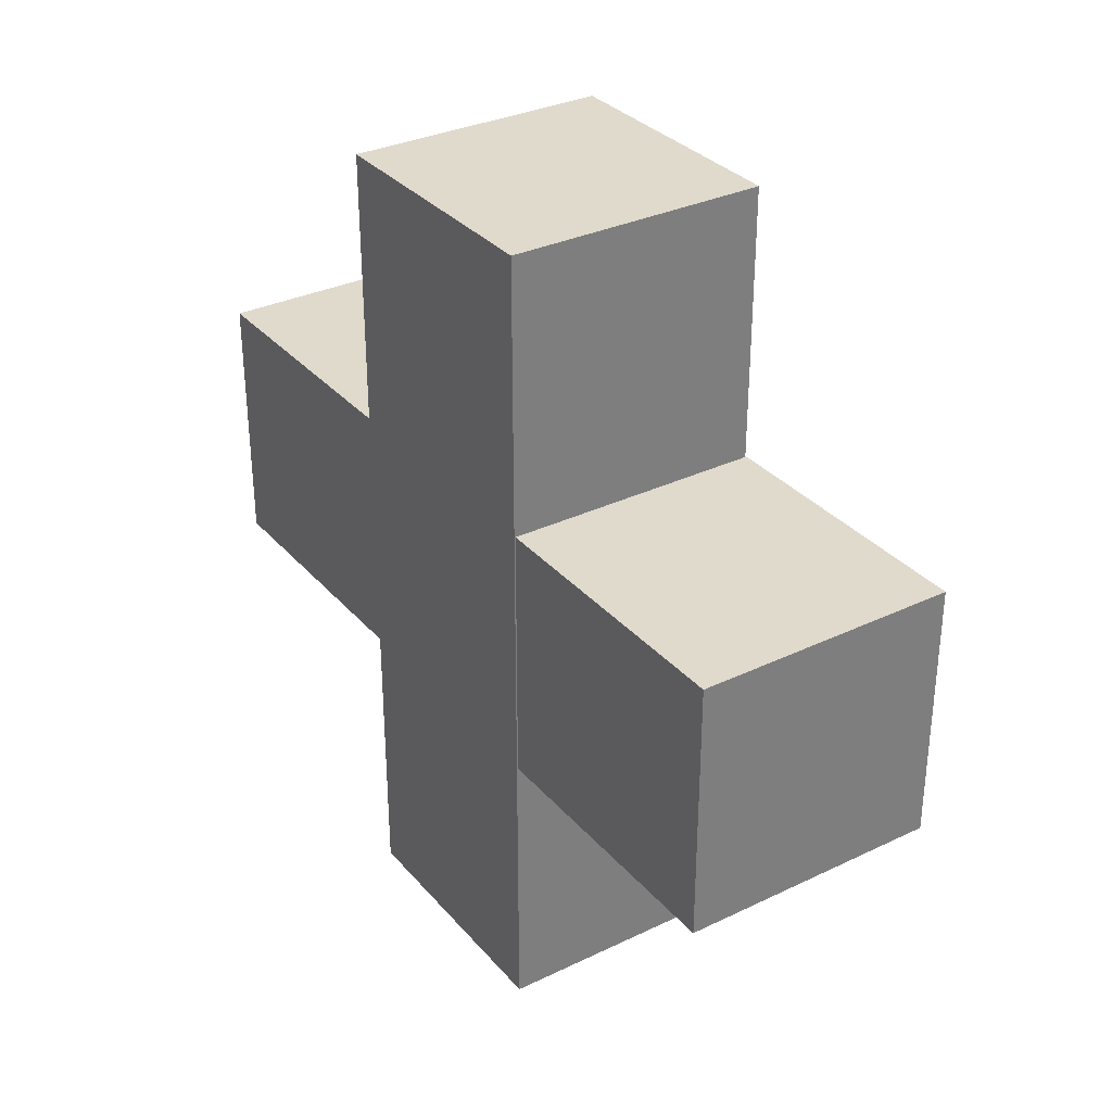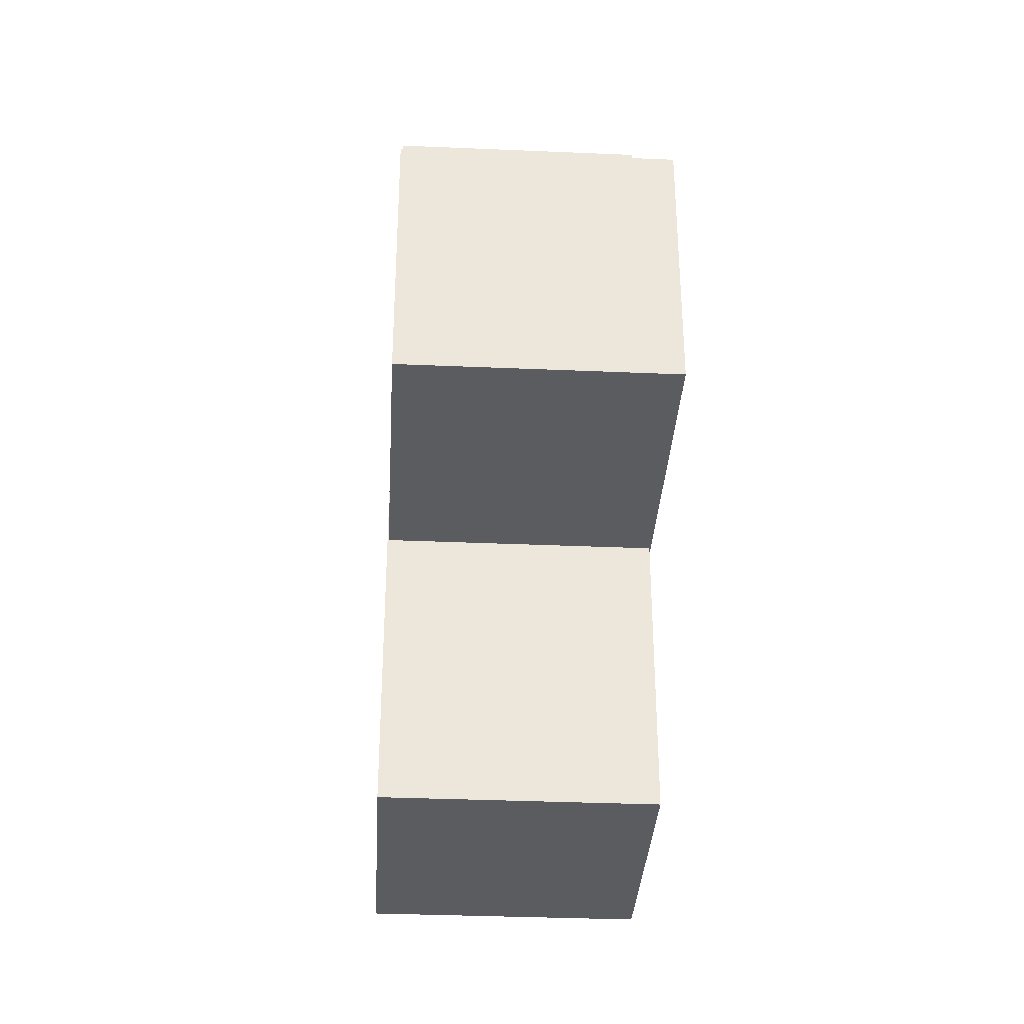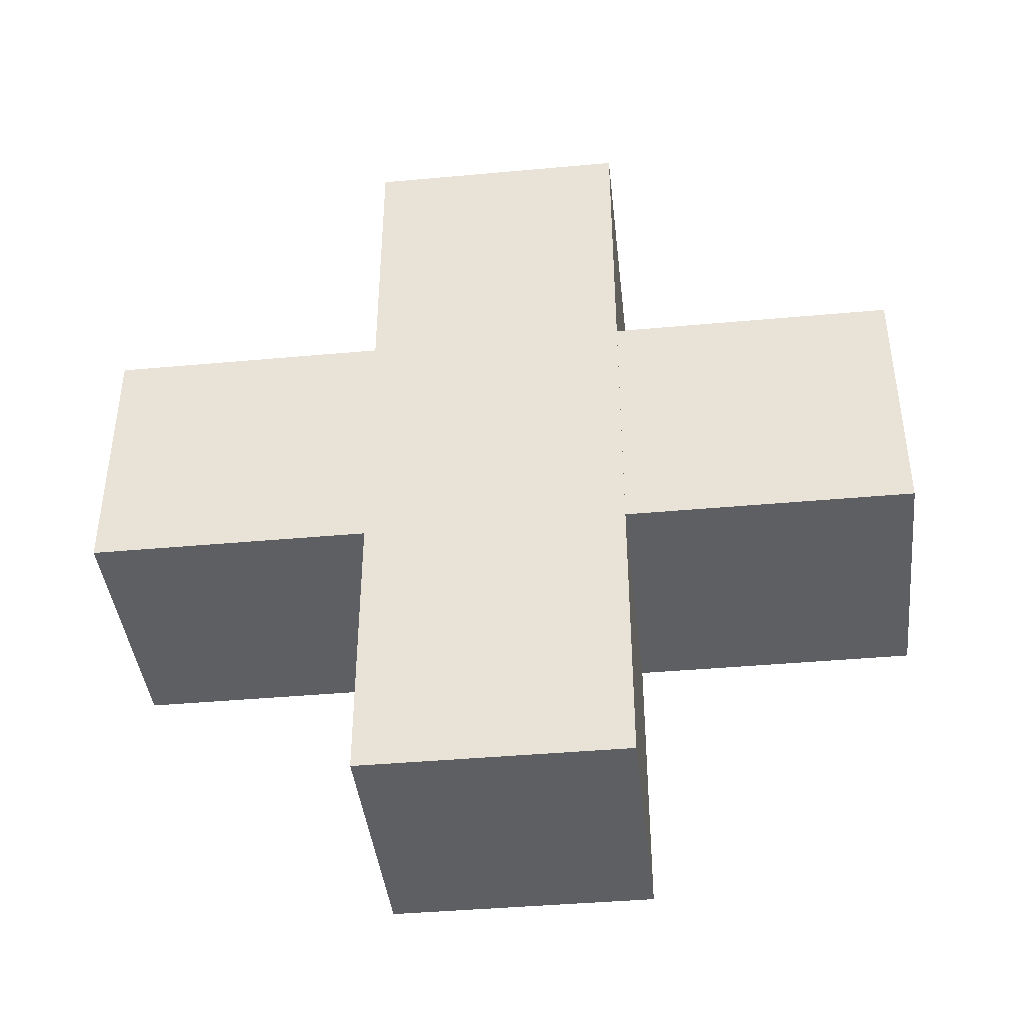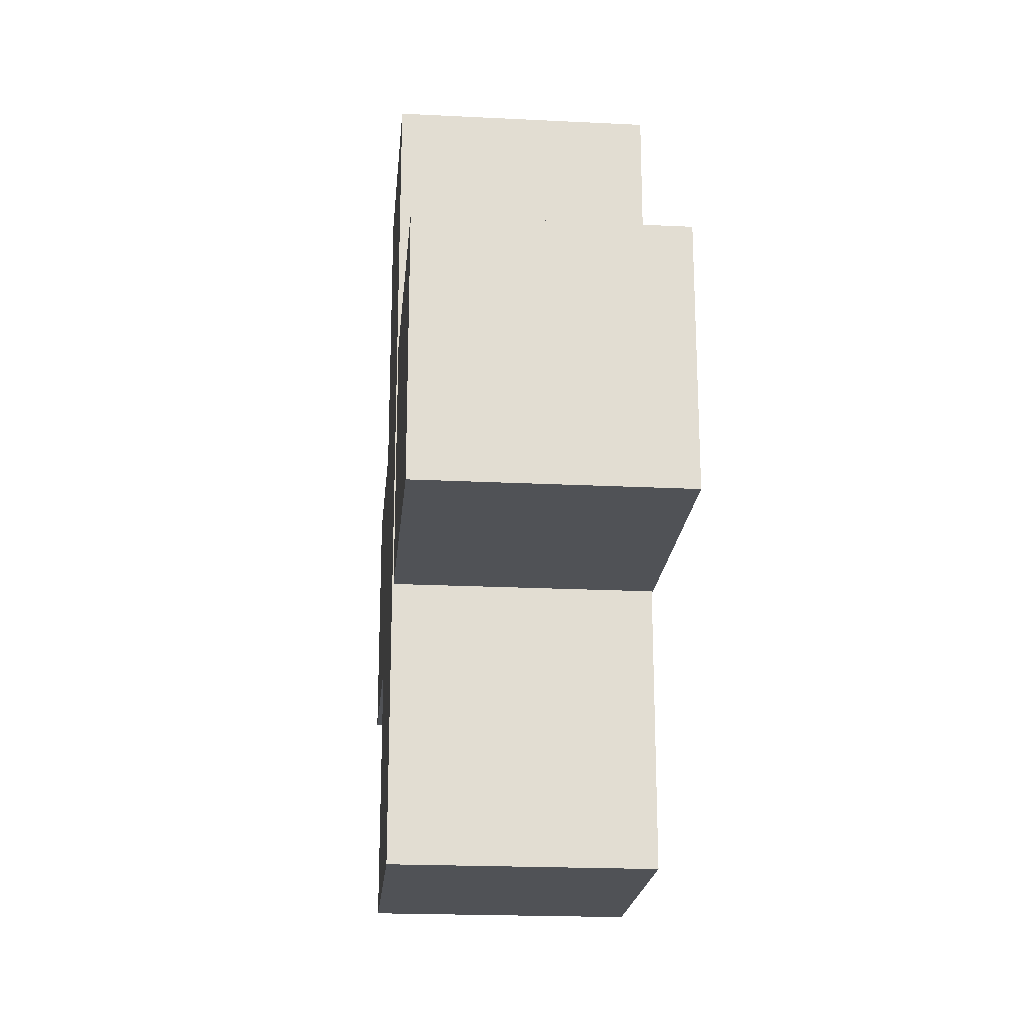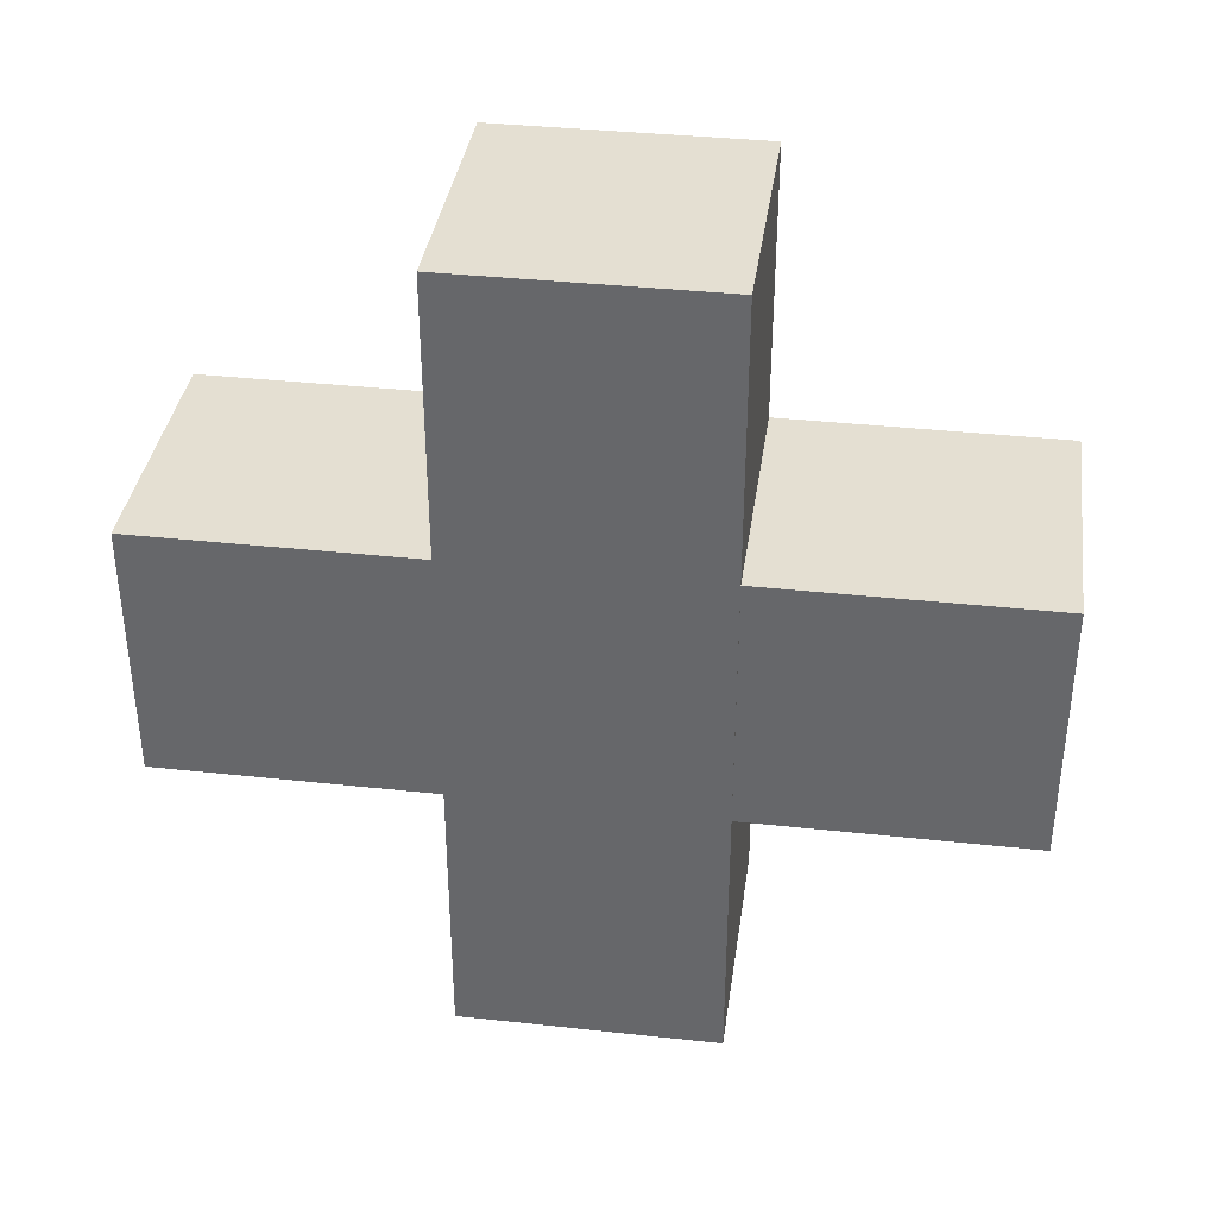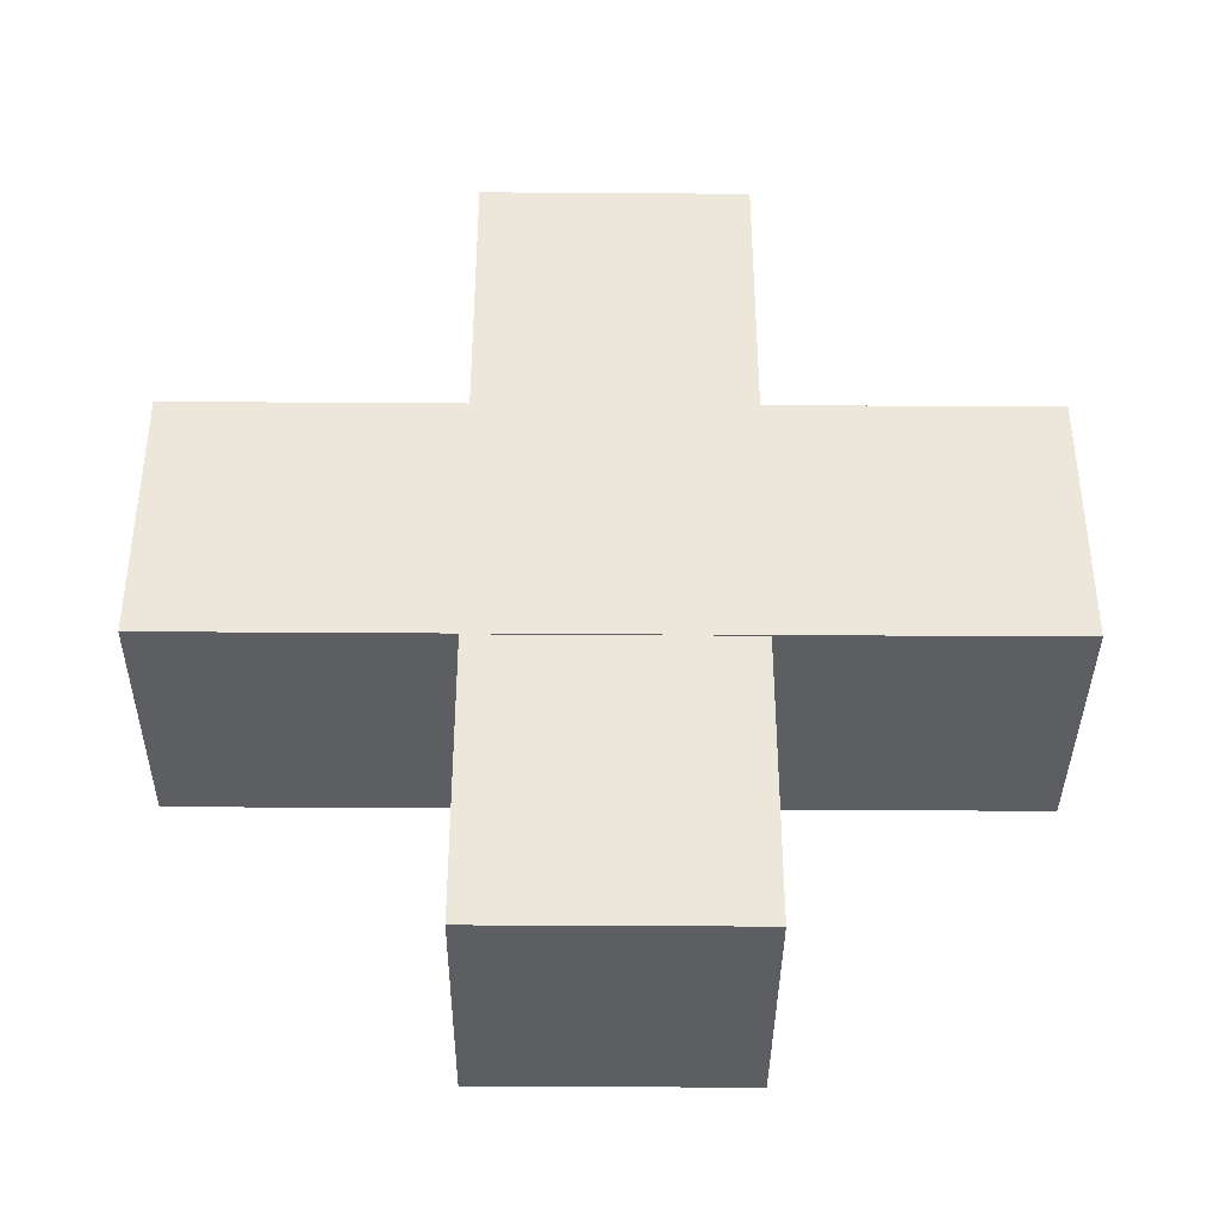
<metadata>
{"format":"obj","ext":"obj","renderer":"f3d","projection":"perspective","resolution":1024,"background":"white","views":[{"elev":32.4,"azim":-33.7,"up":"+Z"},{"elev":-34.4,"azim":-3.3,"up":"+Z"},{"elev":-41.4,"azim":96.3,"up":"+Y"},{"elev":-20.8,"azim":174.9,"up":"+Y"},{"elev":36.9,"azim":-82.0,"up":"+Z"},{"elev":-38.3,"azim":-90.5,"up":"+Y"}]}
</metadata>
<code>
v 0.06612 0.06743 -0.2117
v -0.06741 0.06743 -0.2117
v -0.06741 0.06743 0.2083
v 0.06612 0.06743 0.2083
v 0.06612 -0.0661 -0.2117
v -0.06741 -0.0661 -0.2117
v -0.06741 -0.0661 0.2083
v 0.06612 -0.0661 0.2083
v 0.06677 -0.21 -0.06677
v -0.06677 -0.21 -0.06677
v -0.06677 0.21 -0.06677
v 0.06677 0.21 -0.06677
v 0.06677 -0.21 0.06677
v -0.06677 -0.21 0.06677
v -0.06677 0.21 0.06677
v 0.06677 0.21 0.06677
g plus
f 1 2 3
f 1 3 4
f 5 8 7
f 5 7 6
f 1 5 6
f 1 6 2
f 2 6 7
f 2 7 3
f 3 7 8
f 3 8 4
f 5 1 4
f 5 4 8
f 9 10 11
f 9 11 12
f 13 16 15
f 13 15 14
f 9 13 14
f 9 14 10
f 10 14 15
f 10 15 11
f 11 15 16
f 11 16 12
f 13 9 12
f 13 12 16

</code>
